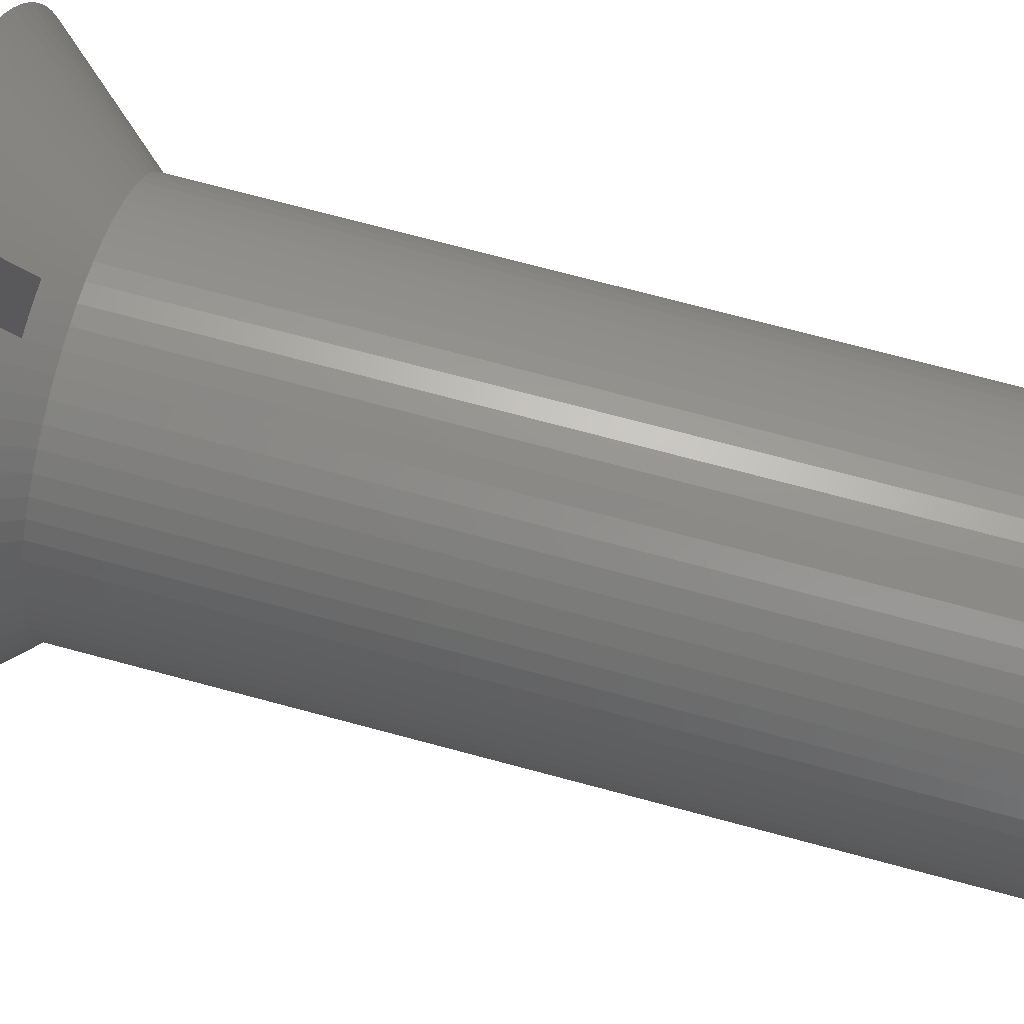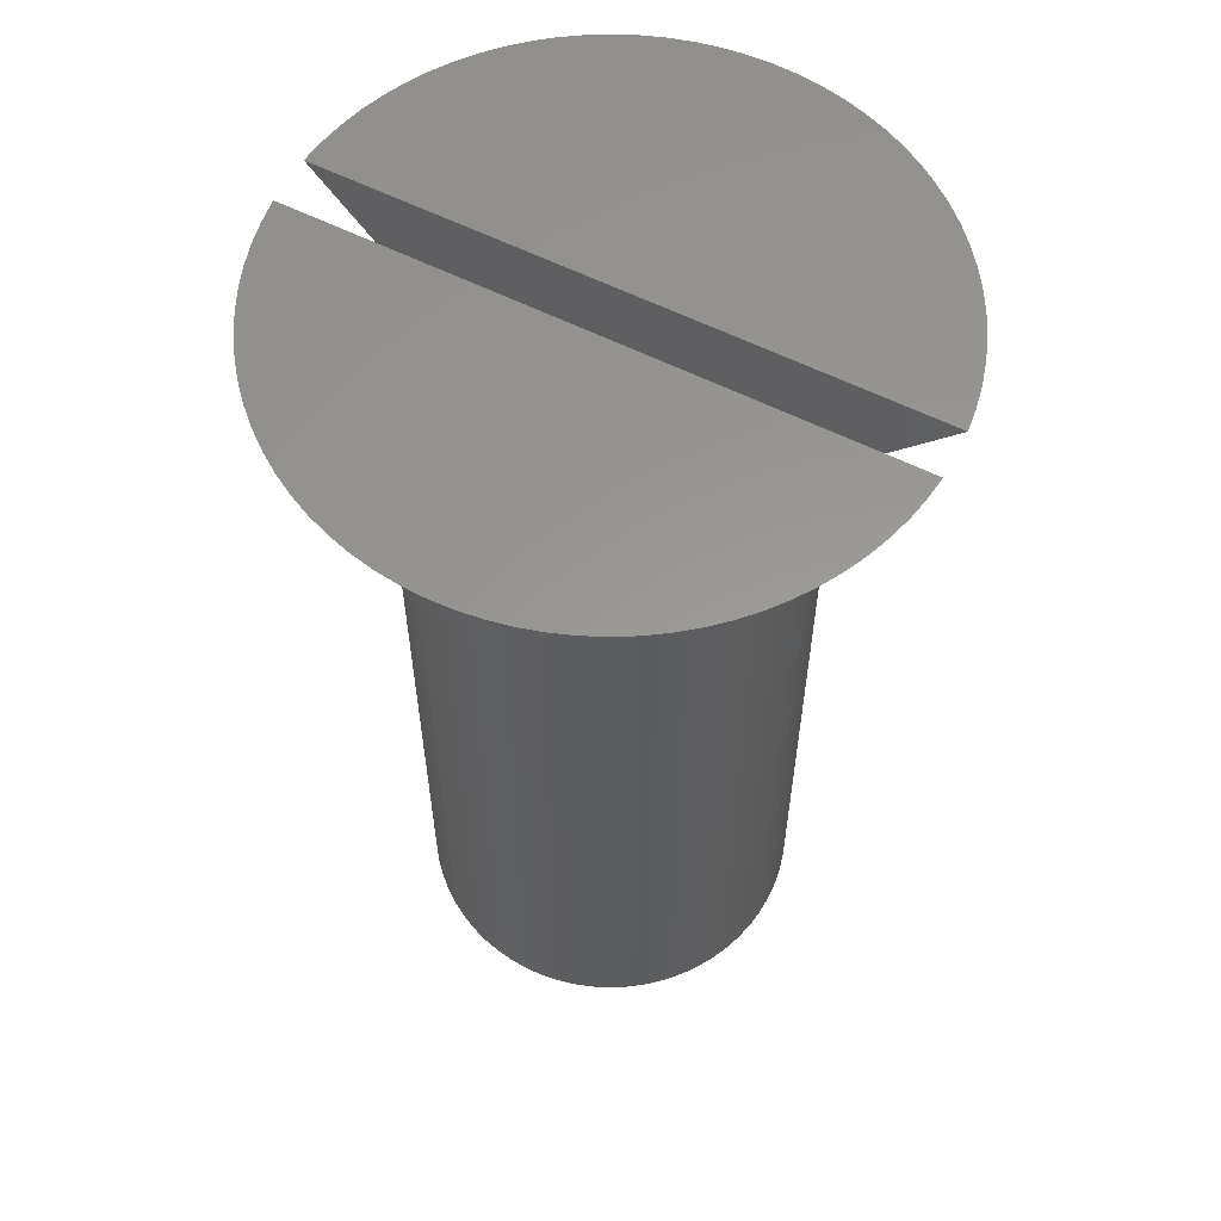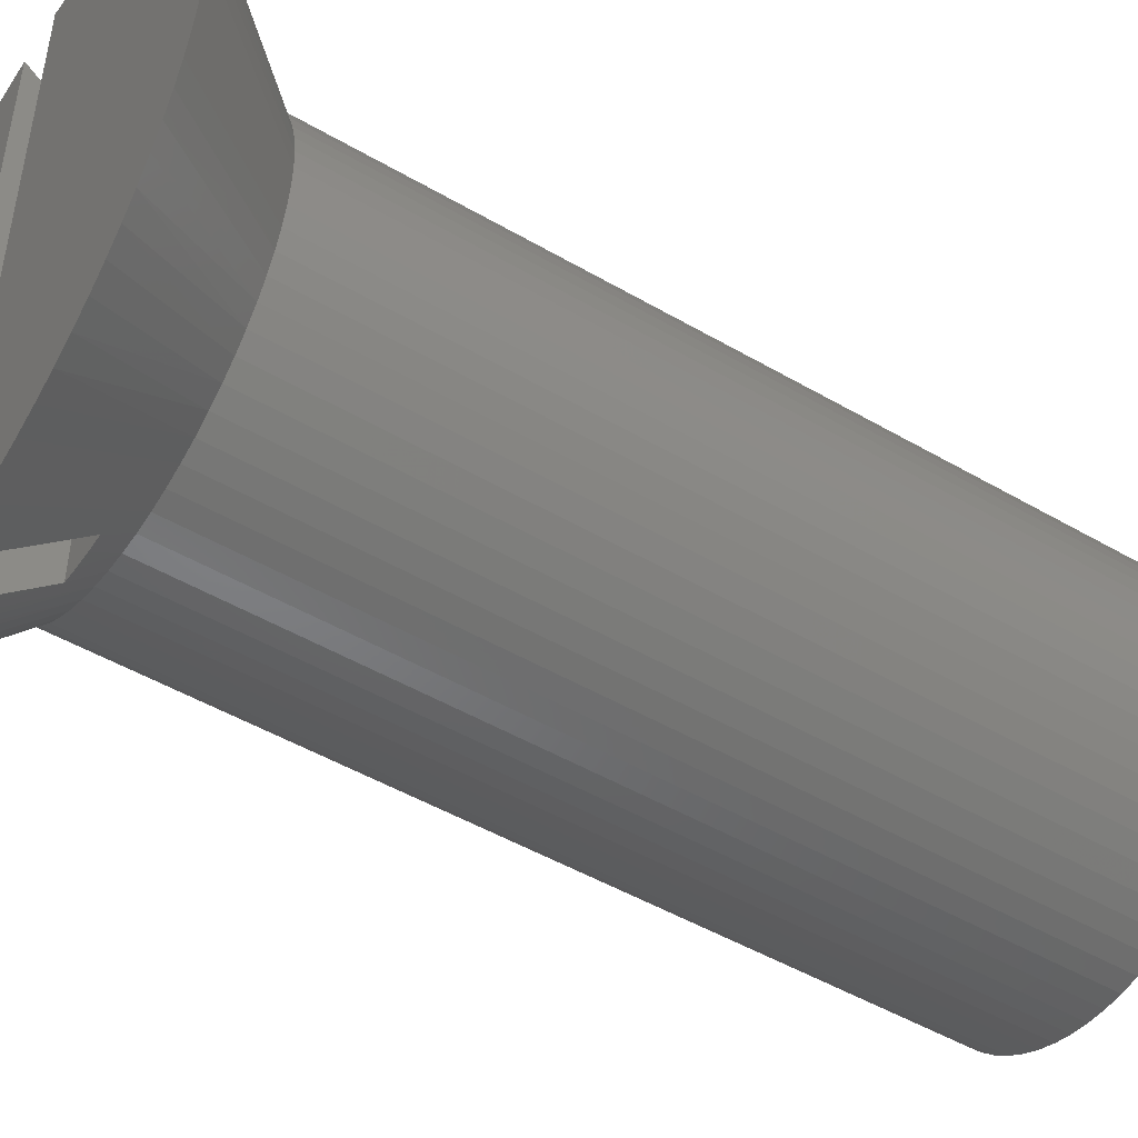
<metadata>
{"format":"stl","ext":"stl","renderer":"f3d","projection":"perspective","resolution":1024,"background":"white","views":[{"elev":73.9,"azim":-75.1,"up":"+Z"},{"elev":59.0,"azim":-62.7,"up":"+Y"},{"elev":-48.3,"azim":-123.2,"up":"+Z"}]}
</metadata>
<code>
# stl→obj: 306 verts, 608 faces
v 0.01638 0.625 0.2025
v 0.01638 0.625 -0.2025
v 0.01638 0.6155 0.1942
v 0.01638 0.6155 -0.1942
v 0.01638 0.6065 0.1864
v 0.01638 0.6065 -0.1864
v 0.01638 0.5978 0.1788
v 0.01638 0.5978 -0.1788
v 0.01638 0.5895 0.1715
v 0.01638 0.5895 -0.1715
v 0.01638 0.5816 0.1646
v 0.01638 0.5816 -0.1646
v 0.01638 0.5739 0.1579
v 0.01638 0.5739 -0.1579
v 0.01638 0.5666 0.1515
v 0.01638 0.5666 -0.1515
v 0.01638 0.5595 0.1453
v 0.01638 0.5595 -0.1453
v -0.01638 0.5595 0.1453
v -0.01638 0.5595 -0.1453
v -0.01638 0.5666 0.1515
v -0.01638 0.5666 -0.1515
v -0.01638 0.5739 0.1579
v -0.01638 0.5739 -0.1579
v -0.01638 0.5816 0.1646
v -0.01638 0.5816 -0.1646
v -0.01638 0.5895 0.1715
v -0.01638 0.5895 -0.1715
v -0.01638 0.5978 0.1788
v -0.01638 0.5978 -0.1788
v -0.01638 0.6065 0.1864
v -0.01638 0.6065 -0.1864
v -0.01638 0.6155 0.1942
v -0.01638 0.6155 -0.1942
v -0.01638 0.625 0.2025
v -0.01638 0.625 -0.2025
v 0.005469 0.5595 0.1461
v 0.005469 0.5595 -0.1461
v -0.005469 0.5595 0.1461
v -0.005469 0.5595 -0.1461
v 0.1304 0.542 -0.01284
v 0.2025 0.625 -0.01592
v 0.131 0.542 0
v 0.2032 0.625 0
v 0.2025 0.625 0.01592
v 0.2007 0.625 -0.03173
v 0.1285 0.542 -0.02556
v 0.1976 0.625 -0.04736
v 0.1254 0.542 -0.03803
v 0.1932 0.625 -0.06269
v 0.121 0.542 -0.05013
v 0.1877 0.625 -0.07764
v 0.1811 0.625 -0.09211
v 0.1155 0.542 -0.06175
v 0.1733 0.625 -0.106
v 0.1089 0.542 -0.07278
v 0.1645 0.625 -0.1193
v 0.1013 0.542 -0.08311
v 0.1546 0.625 -0.1318
v 0.09263 0.542 -0.09263
v 0.1438 0.625 -0.1435
v 0.1321 0.625 -0.1543
v 0.08311 0.542 -0.1013
v 0.1196 0.625 -0.1642
v 0.07278 0.542 -0.1089
v 0.1064 0.625 -0.1731
v 0.06175 0.542 -0.1155
v 0.09252 0.625 -0.1809
v 0.05013 0.542 -0.121
v 0.07806 0.625 -0.1876
v 0.06313 0.625 -0.1931
v 0.03803 0.542 -0.1254
v 0.04781 0.625 -0.1974
v 0.02556 0.542 -0.1285
v 0.03219 0.625 -0.2006
v 0.01284 0.542 -0.1304
v -0 0.542 -0.131
v -0.01284 0.542 -0.1304
v -0.02556 0.542 -0.1285
v -0.03219 0.625 -0.2006
v -0.04781 0.625 -0.1974
v -0.03803 0.542 -0.1254
v -0.06313 0.625 -0.1931
v -0.05013 0.542 -0.121
v -0.07806 0.625 -0.1876
v -0.09252 0.625 -0.1809
v -0.06175 0.542 -0.1155
v -0.1064 0.625 -0.1731
v -0.07278 0.542 -0.1089
v -0.1196 0.625 -0.1642
v -0.08311 0.542 -0.1013
v -0.1321 0.625 -0.1543
v -0.09263 0.542 -0.09263
v -0.1438 0.625 -0.1435
v -0.1546 0.625 -0.1318
v -0.1013 0.542 -0.08311
v -0.1645 0.625 -0.1193
v -0.1089 0.542 -0.07278
v -0.1733 0.625 -0.106
v -0.1155 0.542 -0.06175
v -0.1811 0.625 -0.09211
v -0.121 0.542 -0.05013
v -0.1877 0.625 -0.07764
v -0.1932 0.625 -0.06269
v -0.1254 0.542 -0.03803
v -0.1976 0.625 -0.04736
v -0.1285 0.542 -0.02556
v -0.2007 0.625 -0.03173
v -0.1304 0.542 -0.01284
v -0.2025 0.625 -0.01592
v -0.131 0.542 0
v -0.2032 0.625 0
v -0.2025 0.625 0.01592
v -0.1304 0.542 0.01284
v -0.2007 0.625 0.03173
v -0.1285 0.542 0.02556
v -0.1976 0.625 0.04736
v -0.1254 0.542 0.03803
v -0.1932 0.625 0.06269
v -0.121 0.542 0.05013
v -0.1877 0.625 0.07764
v -0.1811 0.625 0.09211
v -0.1155 0.542 0.06175
v -0.1733 0.625 0.106
v -0.1089 0.542 0.07278
v -0.1645 0.625 0.1193
v -0.1013 0.542 0.08311
v -0.1546 0.625 0.1318
v -0.09263 0.542 0.09263
v -0.1438 0.625 0.1435
v -0.1321 0.625 0.1543
v -0.08311 0.542 0.1013
v -0.1196 0.625 0.1642
v -0.07278 0.542 0.1089
v -0.1064 0.625 0.1731
v -0.06175 0.542 0.1155
v -0.09252 0.625 0.1809
v -0.05013 0.542 0.121
v -0.07806 0.625 0.1876
v -0.06313 0.625 0.1931
v -0.03803 0.542 0.1254
v -0.04781 0.625 0.1974
v -0.02556 0.542 0.1285
v -0.03219 0.625 0.2006
v -0.01284 0.542 0.1304
v 0 0.542 0.131
v 0.01284 0.542 0.1304
v 0.02556 0.542 0.1285
v 0.03219 0.625 0.2006
v 0.04781 0.625 0.1974
v 0.03803 0.542 0.1254
v 0.06313 0.625 0.1931
v 0.05013 0.542 0.121
v 0.07806 0.625 0.1876
v 0.09252 0.625 0.1809
v 0.06175 0.542 0.1155
v 0.1064 0.625 0.1731
v 0.07278 0.542 0.1089
v 0.1196 0.625 0.1642
v 0.08311 0.542 0.1013
v 0.1321 0.625 0.1543
v 0.09263 0.542 0.09263
v 0.1438 0.625 0.1435
v 0.1546 0.625 0.1318
v 0.1013 0.542 0.08311
v 0.1645 0.625 0.1193
v 0.1089 0.542 0.07278
v 0.1733 0.625 0.106
v 0.1155 0.542 0.06175
v 0.1811 0.625 0.09211
v 0.121 0.542 0.05013
v 0.1877 0.625 0.07764
v 0.1932 0.625 0.06269
v 0.1254 0.542 0.03803
v 0.1976 0.625 0.04736
v 0.1285 0.542 0.02556
v 0.2007 0.625 0.03173
v 0.1304 0.542 0.01284
v 0.131 0 0
v 0.1304 0 0.01284
v 0.1304 0 -0.01284
v 0.1285 0 -0.02556
v 0.1285 0 0.02556
v 0.1254 0 -0.03803
v 0.1254 0 0.03803
v 0.121 0 -0.05013
v 0.121 0 0.05013
v 0.1155 0 -0.06175
v 0.1155 0 0.06175
v 0.1089 0 -0.07278
v 0.1089 0 0.07278
v 0.1013 0 -0.08311
v 0.1013 0 0.08311
v 0.09263 0 -0.09263
v 0.09263 0 0.09263
v 0.08311 0 -0.1013
v 0.08311 0 0.1013
v 0.07278 0 -0.1089
v 0.07278 0 0.1089
v 0.06175 0 -0.1155
v 0.06175 0 0.1155
v 0.05013 0 -0.121
v 0.05013 0 0.121
v 0.03803 0 -0.1254
v 0.03803 0 0.1254
v 0.02556 0 -0.1285
v 0.02556 0 0.1285
v 0.01284 0 -0.1304
v 0.01284 0 0.1304
v -0 0 -0.131
v 0 0 0.131
v -0.01284 0 -0.1304
v -0.01284 0 0.1304
v -0.02556 0 -0.1285
v -0.02556 0 0.1285
v -0.03803 0 -0.1254
v -0.03803 0 0.1254
v -0.05013 0 -0.121
v -0.05013 0 0.121
v -0.06175 0 -0.1155
v -0.06175 0 0.1155
v -0.07278 0 -0.1089
v -0.07278 0 0.1089
v -0.08311 0 -0.1013
v -0.08311 0 0.1013
v -0.09263 0 -0.09263
v -0.09263 0 0.09263
v -0.1013 0 -0.08311
v -0.1013 0 0.08311
v -0.1089 0 -0.07278
v -0.1089 0 0.07278
v -0.1155 0 -0.06175
v -0.1155 0 0.06175
v -0.121 0 -0.05013
v -0.121 0 0.05013
v -0.1254 0 -0.03803
v -0.1254 0 0.03803
v -0.1285 0 -0.02556
v -0.1285 0 0.02556
v -0.1304 0 -0.01284
v -0.1304 0 0.01284
v -0.131 0 0
v 0.1304 0.271 0.01284
v 0.131 0.271 0
v 0.1304 0.271 -0.01284
v 0.1285 0.271 -0.02556
v 0.1254 0.271 -0.03803
v 0.121 0.271 -0.05013
v 0.1155 0.271 -0.06175
v 0.1089 0.271 -0.07278
v 0.1013 0.271 -0.08311
v 0.09263 0.271 -0.09263
v 0.08311 0.271 -0.1013
v 0.07278 0.271 -0.1089
v 0.06175 0.271 -0.1155
v 0.05013 0.271 -0.121
v 0.03803 0.271 -0.1254
v 0.02556 0.271 -0.1285
v 0.01284 0.271 -0.1304
v -0 0.271 -0.131
v -0.01284 0.271 -0.1304
v -0.02556 0.271 -0.1285
v -0.03803 0.271 -0.1254
v -0.05013 0.271 -0.121
v -0.06175 0.271 -0.1155
v -0.07278 0.271 -0.1089
v -0.08311 0.271 -0.1013
v -0.09263 0.271 -0.09263
v -0.1013 0.271 -0.08311
v -0.1089 0.271 -0.07278
v -0.1155 0.271 -0.06175
v -0.121 0.271 -0.05013
v -0.1254 0.271 -0.03803
v -0.1285 0.271 -0.02556
v -0.1304 0.271 -0.01284
v -0.131 0.271 0
v -0.1304 0.271 0.01284
v -0.1285 0.271 0.02556
v -0.1254 0.271 0.03803
v -0.121 0.271 0.05013
v -0.1155 0.271 0.06175
v -0.1089 0.271 0.07278
v -0.1013 0.271 0.08311
v -0.09263 0.271 0.09263
v -0.08311 0.271 0.1013
v -0.07278 0.271 0.1089
v -0.06175 0.271 0.1155
v -0.05013 0.271 0.121
v -0.03803 0.271 0.1254
v -0.02556 0.271 0.1285
v -0.01284 0.271 0.1304
v 0 0.271 0.131
v 0.01284 0.271 0.1304
v 0.02556 0.271 0.1285
v 0.03803 0.271 0.1254
v 0.05013 0.271 0.121
v 0.06175 0.271 0.1155
v 0.07278 0.271 0.1089
v 0.08311 0.271 0.1013
v 0.09263 0.271 0.09263
v 0.1013 0.271 0.08311
v 0.1089 0.271 0.07278
v 0.1155 0.271 0.06175
v 0.121 0.271 0.05013
v 0.1254 0.271 0.03803
v 0.1285 0.271 0.02556
f 1 2 3
f 3 2 4
f 3 4 5
f 5 4 6
f 5 6 7
f 7 6 8
f 7 8 9
f 9 8 10
f 9 10 11
f 11 10 12
f 11 12 13
f 13 12 14
f 13 14 15
f 15 14 16
f 15 16 17
f 17 16 18
f 19 20 21
f 21 20 22
f 21 22 23
f 23 22 24
f 23 24 25
f 25 24 26
f 25 26 27
f 27 26 28
f 27 28 29
f 29 28 30
f 29 30 31
f 31 30 32
f 31 32 33
f 33 32 34
f 33 34 35
f 35 34 36
f 17 18 37
f 37 18 38
f 37 38 39
f 39 38 40
f 39 40 19
f 19 40 20
f 41 42 43
f 43 42 44
f 43 44 45
f 42 41 46
f 46 41 47
f 46 47 48
f 48 47 49
f 48 49 50
f 50 49 51
f 50 51 52
f 52 51 53
f 53 51 54
f 53 54 55
f 55 54 56
f 55 56 57
f 57 56 58
f 57 58 59
f 59 58 60
f 59 60 61
f 61 60 62
f 62 60 63
f 62 63 64
f 64 63 65
f 64 65 66
f 66 65 67
f 66 67 68
f 68 67 69
f 68 69 70
f 70 69 71
f 71 69 72
f 71 72 73
f 73 72 74
f 73 74 75
f 75 74 18
f 75 18 2
f 2 18 16
f 2 16 14
f 74 76 18
f 18 76 38
f 38 76 77
f 38 77 40
f 40 77 78
f 40 78 20
f 20 78 79
f 20 79 80
f 80 79 81
f 81 79 82
f 81 82 83
f 83 82 84
f 83 84 85
f 85 84 86
f 86 84 87
f 86 87 88
f 88 87 89
f 88 89 90
f 90 89 91
f 90 91 92
f 92 91 93
f 92 93 94
f 94 93 95
f 95 93 96
f 95 96 97
f 97 96 98
f 97 98 99
f 99 98 100
f 99 100 101
f 101 100 102
f 101 102 103
f 103 102 104
f 104 102 105
f 104 105 106
f 106 105 107
f 106 107 108
f 108 107 109
f 108 109 110
f 110 109 111
f 110 111 112
f 112 111 113
f 113 111 114
f 113 114 115
f 115 114 116
f 115 116 117
f 117 116 118
f 117 118 119
f 119 118 120
f 119 120 121
f 121 120 122
f 122 120 123
f 122 123 124
f 124 123 125
f 124 125 126
f 126 125 127
f 126 127 128
f 128 127 129
f 128 129 130
f 130 129 131
f 131 129 132
f 131 132 133
f 133 132 134
f 133 134 135
f 135 134 136
f 135 136 137
f 137 136 138
f 137 138 139
f 139 138 140
f 140 138 141
f 140 141 142
f 142 141 143
f 142 143 144
f 144 143 19
f 144 19 35
f 35 19 21
f 35 21 23
f 143 145 19
f 19 145 39
f 39 145 146
f 39 146 37
f 37 146 147
f 37 147 17
f 17 147 148
f 17 148 149
f 149 148 150
f 150 148 151
f 150 151 152
f 152 151 153
f 152 153 154
f 154 153 155
f 155 153 156
f 155 156 157
f 157 156 158
f 157 158 159
f 159 158 160
f 159 160 161
f 161 160 162
f 161 162 163
f 163 162 164
f 164 162 165
f 164 165 166
f 166 165 167
f 166 167 168
f 168 167 169
f 168 169 170
f 170 169 171
f 170 171 172
f 172 171 173
f 173 171 174
f 173 174 175
f 175 174 176
f 175 176 177
f 177 176 178
f 177 178 45
f 45 178 43
f 3 5 1
f 1 5 7
f 1 7 9
f 9 11 1
f 1 11 13
f 1 13 15
f 15 17 1
f 1 17 149
f 23 25 35
f 35 25 27
f 35 27 29
f 29 31 35
f 35 31 33
f 80 36 20
f 20 36 22
f 22 36 24
f 24 36 26
f 26 36 28
f 28 36 30
f 30 36 32
f 32 36 34
f 14 12 2
f 2 12 10
f 2 10 8
f 8 6 2
f 2 6 4
f 35 36 144
f 144 36 80
f 144 80 142
f 142 80 81
f 142 81 140
f 140 81 83
f 140 83 139
f 139 83 85
f 139 85 137
f 137 85 86
f 137 86 135
f 135 86 88
f 135 88 133
f 133 88 90
f 133 90 131
f 131 90 92
f 131 92 130
f 130 92 94
f 130 94 128
f 128 94 95
f 128 95 126
f 126 95 97
f 126 97 124
f 124 97 99
f 124 99 122
f 122 99 101
f 122 101 121
f 121 101 103
f 121 103 119
f 119 103 104
f 119 104 117
f 117 104 106
f 117 106 115
f 115 106 108
f 115 108 113
f 113 108 110
f 113 110 112
f 179 180 181
f 181 180 182
f 182 180 183
f 182 183 184
f 184 183 185
f 184 185 186
f 186 185 187
f 186 187 188
f 188 187 189
f 188 189 190
f 190 189 191
f 190 191 192
f 192 191 193
f 192 193 194
f 194 193 195
f 194 195 196
f 196 195 197
f 196 197 198
f 198 197 199
f 198 199 200
f 200 199 201
f 200 201 202
f 202 201 203
f 202 203 204
f 204 203 205
f 204 205 206
f 206 205 207
f 206 207 208
f 208 207 209
f 208 209 210
f 210 209 211
f 210 211 212
f 212 211 213
f 212 213 214
f 214 213 215
f 214 215 216
f 216 215 217
f 216 217 218
f 218 217 219
f 218 219 220
f 220 219 221
f 220 221 222
f 222 221 223
f 222 223 224
f 224 223 225
f 224 225 226
f 226 225 227
f 226 227 228
f 228 227 229
f 228 229 230
f 230 229 231
f 230 231 232
f 232 231 233
f 232 233 234
f 234 233 235
f 234 235 236
f 236 235 237
f 236 237 238
f 238 237 239
f 238 239 240
f 240 239 241
f 240 241 242
f 2 1 75
f 75 1 149
f 75 149 73
f 73 149 150
f 73 150 71
f 71 150 152
f 71 152 70
f 70 152 154
f 70 154 68
f 68 154 155
f 68 155 66
f 66 155 157
f 66 157 64
f 64 157 159
f 64 159 62
f 62 159 161
f 62 161 61
f 61 161 163
f 61 163 59
f 59 163 164
f 59 164 57
f 57 164 166
f 57 166 55
f 55 166 168
f 55 168 53
f 53 168 170
f 53 170 52
f 52 170 172
f 52 172 50
f 50 172 173
f 50 173 48
f 48 173 175
f 48 175 46
f 46 175 177
f 46 177 42
f 42 177 45
f 42 45 44
f 178 243 43
f 43 243 244
f 43 244 41
f 41 244 245
f 41 245 47
f 47 245 246
f 47 246 49
f 49 246 247
f 49 247 51
f 51 247 248
f 51 248 54
f 54 248 249
f 54 249 56
f 56 249 250
f 56 250 58
f 58 250 251
f 58 251 60
f 60 251 252
f 60 252 63
f 63 252 253
f 63 253 65
f 65 253 254
f 65 254 67
f 67 254 255
f 67 255 69
f 69 255 256
f 69 256 72
f 72 256 257
f 72 257 74
f 74 257 258
f 74 258 76
f 76 258 259
f 76 259 77
f 77 259 260
f 77 260 78
f 78 260 261
f 78 261 79
f 79 261 262
f 79 262 82
f 82 262 263
f 82 263 84
f 84 263 264
f 84 264 87
f 87 264 265
f 87 265 89
f 89 265 266
f 89 266 91
f 91 266 267
f 91 267 93
f 93 267 268
f 93 268 96
f 96 268 269
f 96 269 98
f 98 269 270
f 98 270 100
f 100 270 271
f 100 271 102
f 102 271 272
f 102 272 105
f 105 272 273
f 105 273 107
f 107 273 274
f 107 274 109
f 109 274 275
f 109 275 111
f 111 275 276
f 111 276 114
f 114 276 277
f 114 277 116
f 116 277 278
f 116 278 118
f 118 278 279
f 118 279 120
f 120 279 280
f 120 280 123
f 123 280 281
f 123 281 125
f 125 281 282
f 125 282 127
f 127 282 283
f 127 283 129
f 129 283 284
f 129 284 132
f 132 284 285
f 132 285 134
f 134 285 286
f 134 286 136
f 136 286 287
f 136 287 138
f 138 287 288
f 138 288 141
f 141 288 289
f 141 289 143
f 143 289 290
f 143 290 145
f 145 290 291
f 145 291 146
f 146 291 292
f 146 292 147
f 147 292 293
f 147 293 148
f 148 293 294
f 148 294 151
f 151 294 295
f 151 295 153
f 153 295 296
f 153 296 156
f 156 296 297
f 156 297 158
f 158 297 298
f 158 298 160
f 160 298 299
f 160 299 162
f 162 299 300
f 162 300 165
f 165 300 301
f 165 301 167
f 167 301 302
f 167 302 169
f 169 302 303
f 169 303 171
f 171 303 304
f 171 304 174
f 174 304 305
f 174 305 176
f 176 305 306
f 176 306 178
f 178 306 243
f 181 245 179
f 179 245 244
f 179 244 180
f 180 244 243
f 180 243 183
f 183 243 306
f 183 306 185
f 185 306 305
f 185 305 187
f 187 305 304
f 187 304 189
f 189 304 303
f 189 303 191
f 191 303 302
f 191 302 193
f 193 302 301
f 193 301 195
f 195 301 300
f 195 300 197
f 197 300 299
f 197 299 199
f 199 299 298
f 199 298 201
f 201 298 297
f 201 297 203
f 203 297 296
f 203 296 205
f 205 296 295
f 205 295 207
f 207 295 294
f 207 294 209
f 209 294 293
f 209 293 211
f 211 293 292
f 211 292 213
f 213 292 291
f 213 291 215
f 215 291 290
f 215 290 217
f 217 290 289
f 217 289 219
f 219 289 288
f 219 288 221
f 221 288 287
f 221 287 223
f 223 287 286
f 223 286 225
f 225 286 285
f 225 285 227
f 227 285 284
f 227 284 229
f 229 284 283
f 229 283 231
f 231 283 282
f 231 282 233
f 233 282 281
f 233 281 235
f 235 281 280
f 235 280 237
f 237 280 279
f 237 279 239
f 239 279 278
f 239 278 241
f 241 278 277
f 241 277 242
f 242 277 276
f 242 276 240
f 240 276 275
f 240 275 238
f 238 275 274
f 238 274 236
f 236 274 273
f 236 273 234
f 234 273 272
f 234 272 232
f 232 272 271
f 232 271 230
f 230 271 270
f 230 270 228
f 228 270 269
f 228 269 226
f 226 269 268
f 226 268 224
f 224 268 267
f 224 267 222
f 222 267 266
f 222 266 220
f 220 266 265
f 220 265 218
f 218 265 264
f 218 264 216
f 216 264 263
f 216 263 214
f 214 263 262
f 214 262 212
f 212 262 261
f 212 261 210
f 210 261 260
f 210 260 208
f 208 260 259
f 208 259 206
f 206 259 258
f 206 258 204
f 204 258 257
f 204 257 202
f 202 257 256
f 202 256 200
f 200 256 255
f 200 255 198
f 198 255 254
f 198 254 196
f 196 254 253
f 196 253 194
f 194 253 252
f 194 252 192
f 192 252 251
f 192 251 190
f 190 251 250
f 190 250 188
f 188 250 249
f 188 249 186
f 186 249 248
f 186 248 184
f 184 248 247
f 184 247 182
f 182 247 246
f 182 246 181
f 181 246 245

</code>
